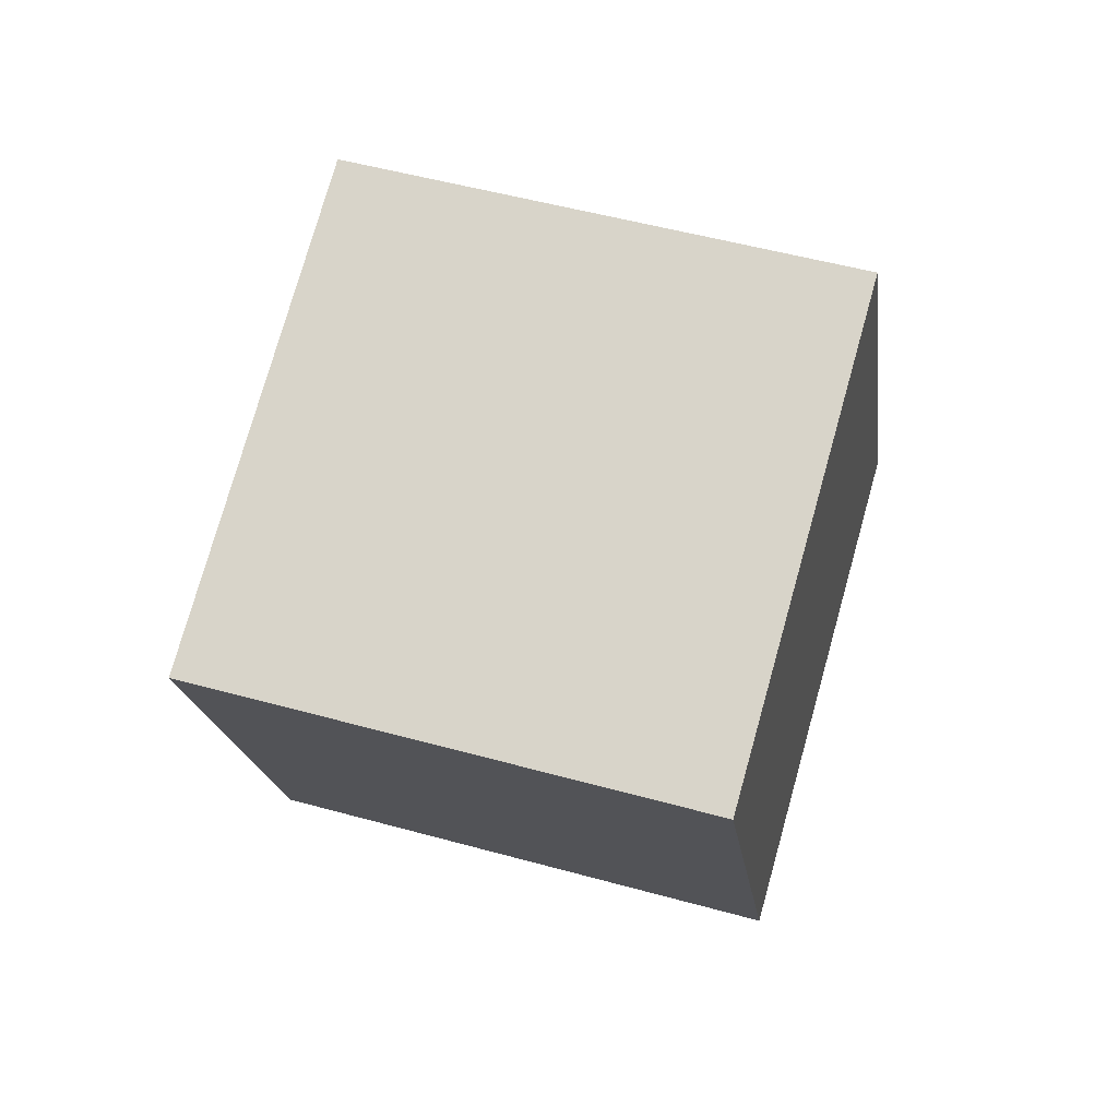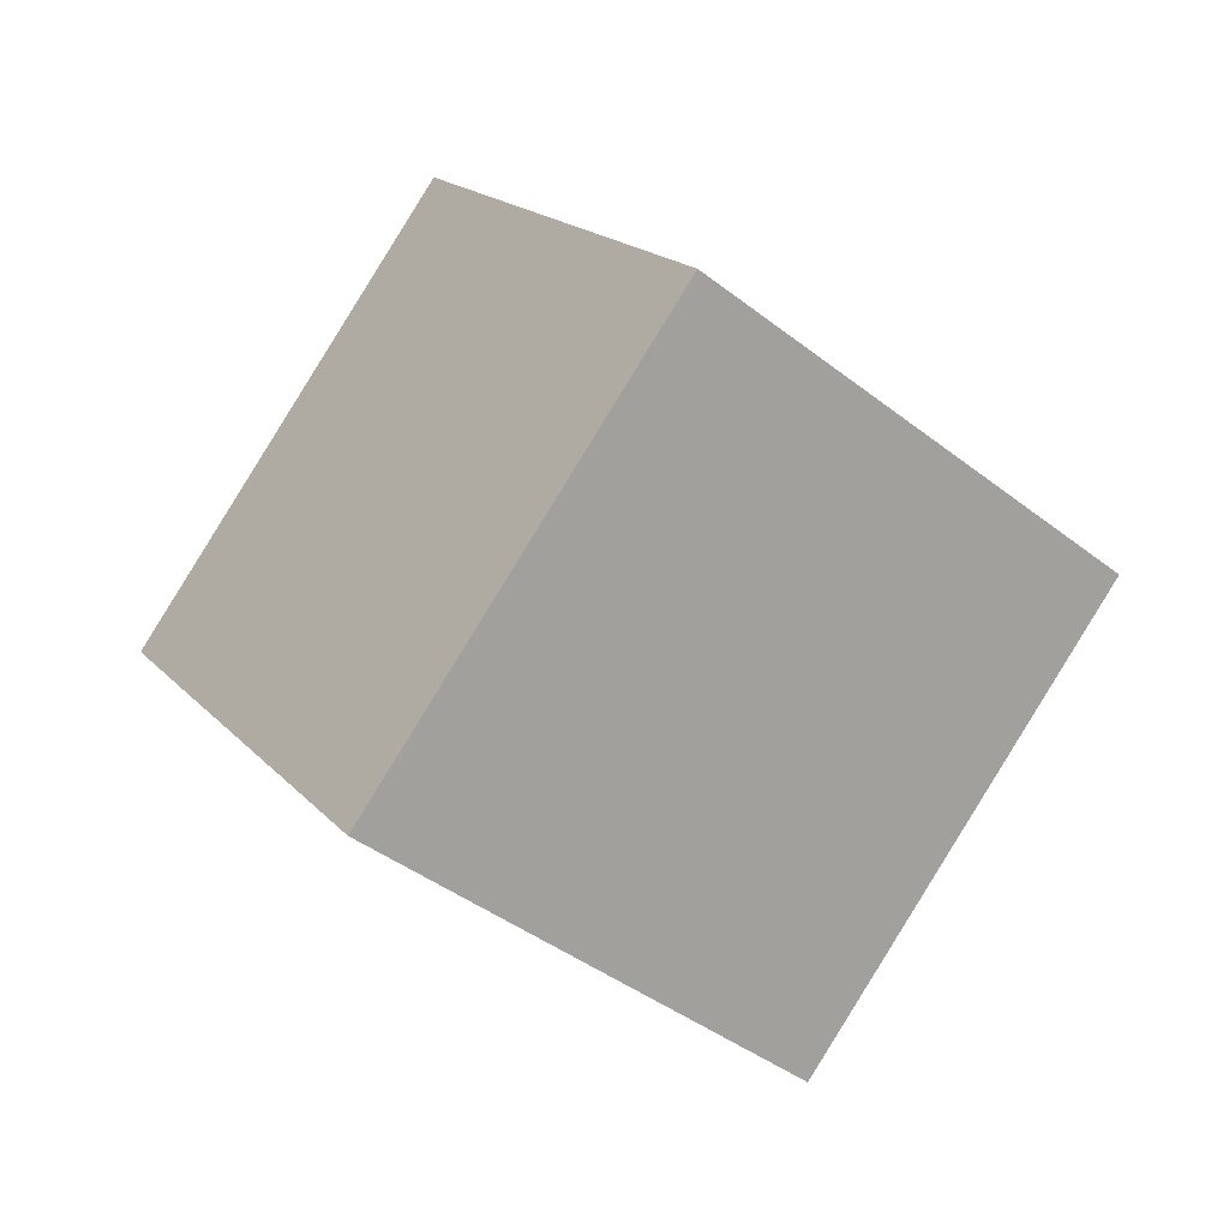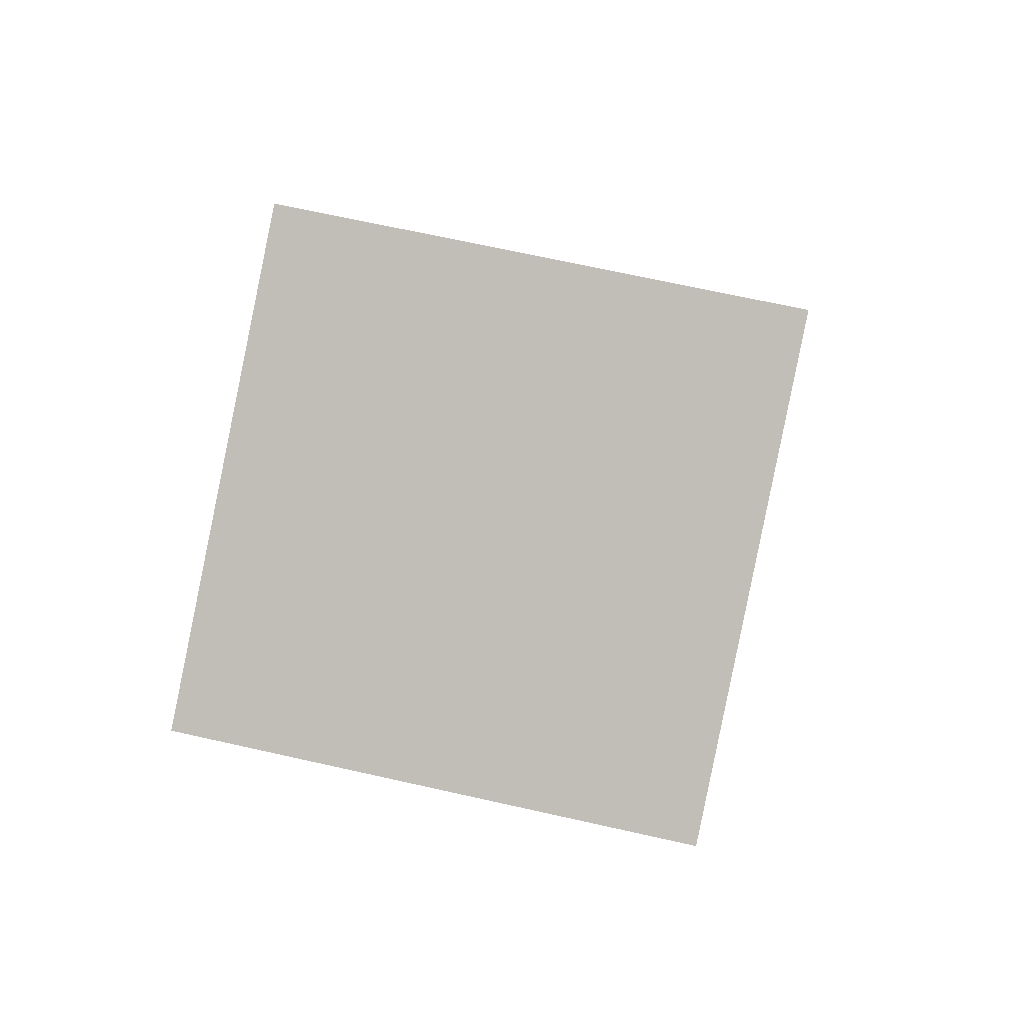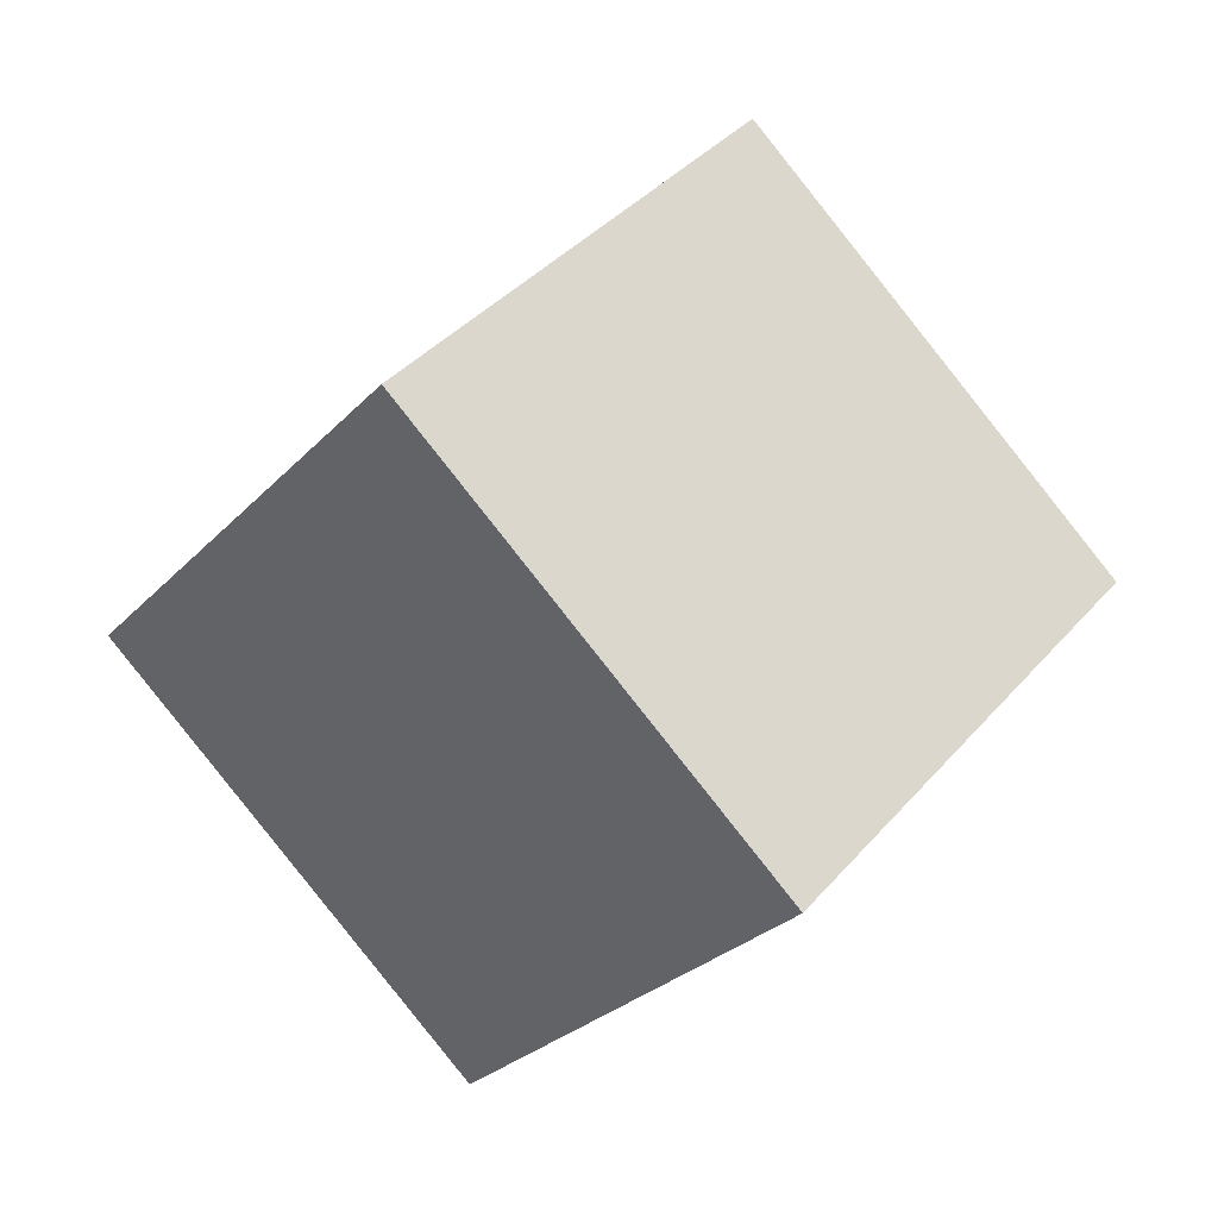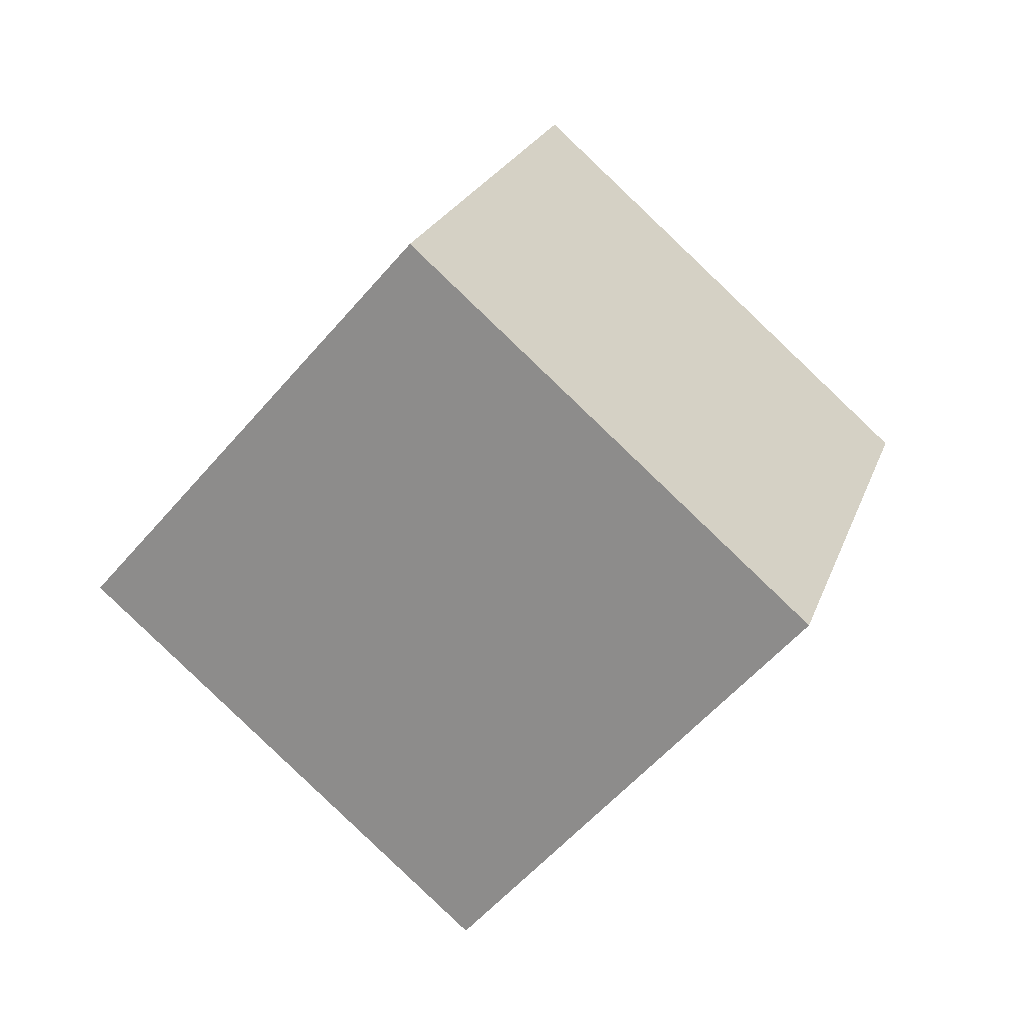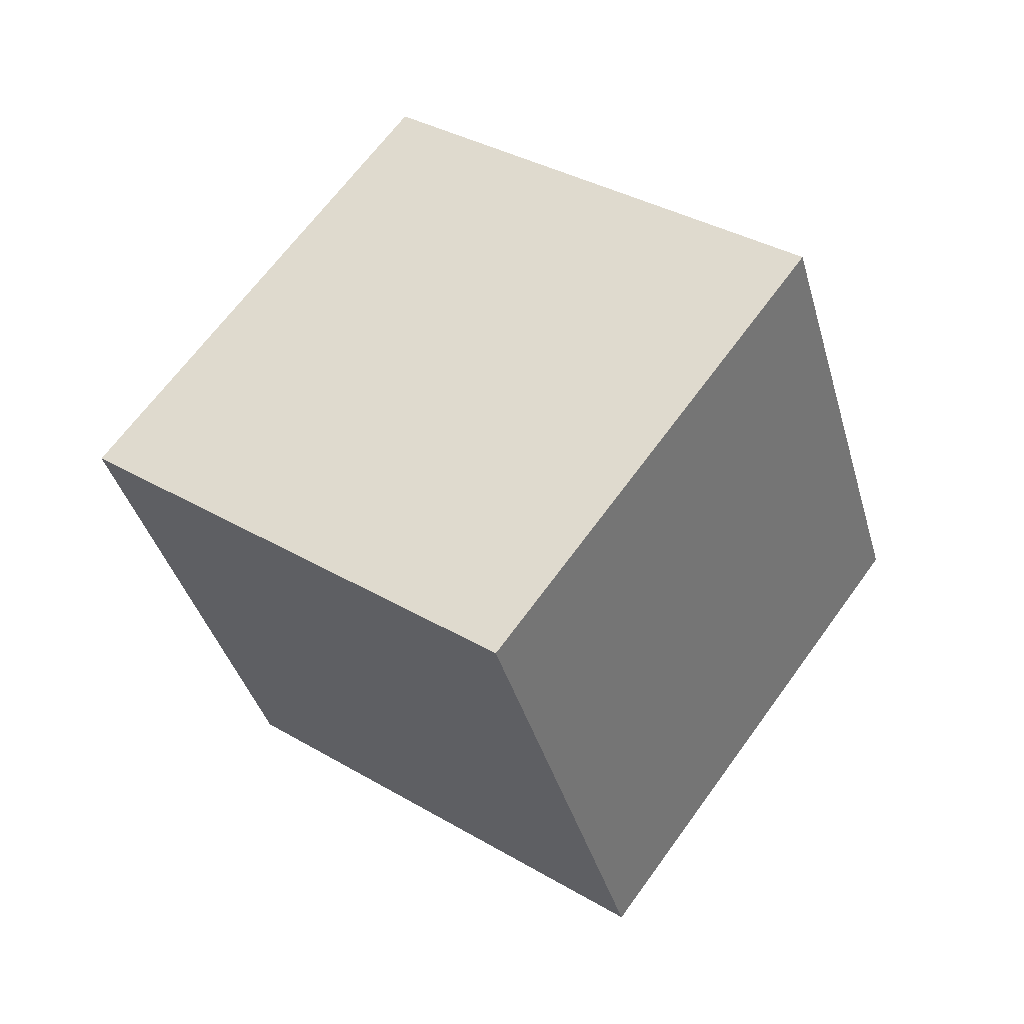
<metadata>
{"format":"obj","ext":"obj","renderer":"f3d","projection":"perspective","resolution":1024,"background":"white","views":[{"elev":-59.7,"azim":7.0,"up":"+Y"},{"elev":35.1,"azim":-104.8,"up":"+Y"},{"elev":-37.1,"azim":-19.3,"up":"+Z"},{"elev":22.1,"azim":109.9,"up":"+Z"},{"elev":5.2,"azim":119.7,"up":"+Y"},{"elev":8.1,"azim":49.3,"up":"+Y"}]}
</metadata>
<code>
o Cube.1134_Cube.025
v -15.37 4.052 6.382
v -15.2 4.392 6.695
v -14.91 3.916 6.275
v -14.74 4.257 6.588
v -15.38 3.721 6.748
v -15.21 4.061 7.061
v -14.92 3.586 6.641
v -14.75 3.926 6.954
f 2 3 1
f 4 7 3
f 8 5 7
f 6 1 5
f 7 1 3
f 4 6 8
f 2 4 3
f 4 8 7
f 8 6 5
f 6 2 1
f 7 5 1
f 4 2 6

</code>
